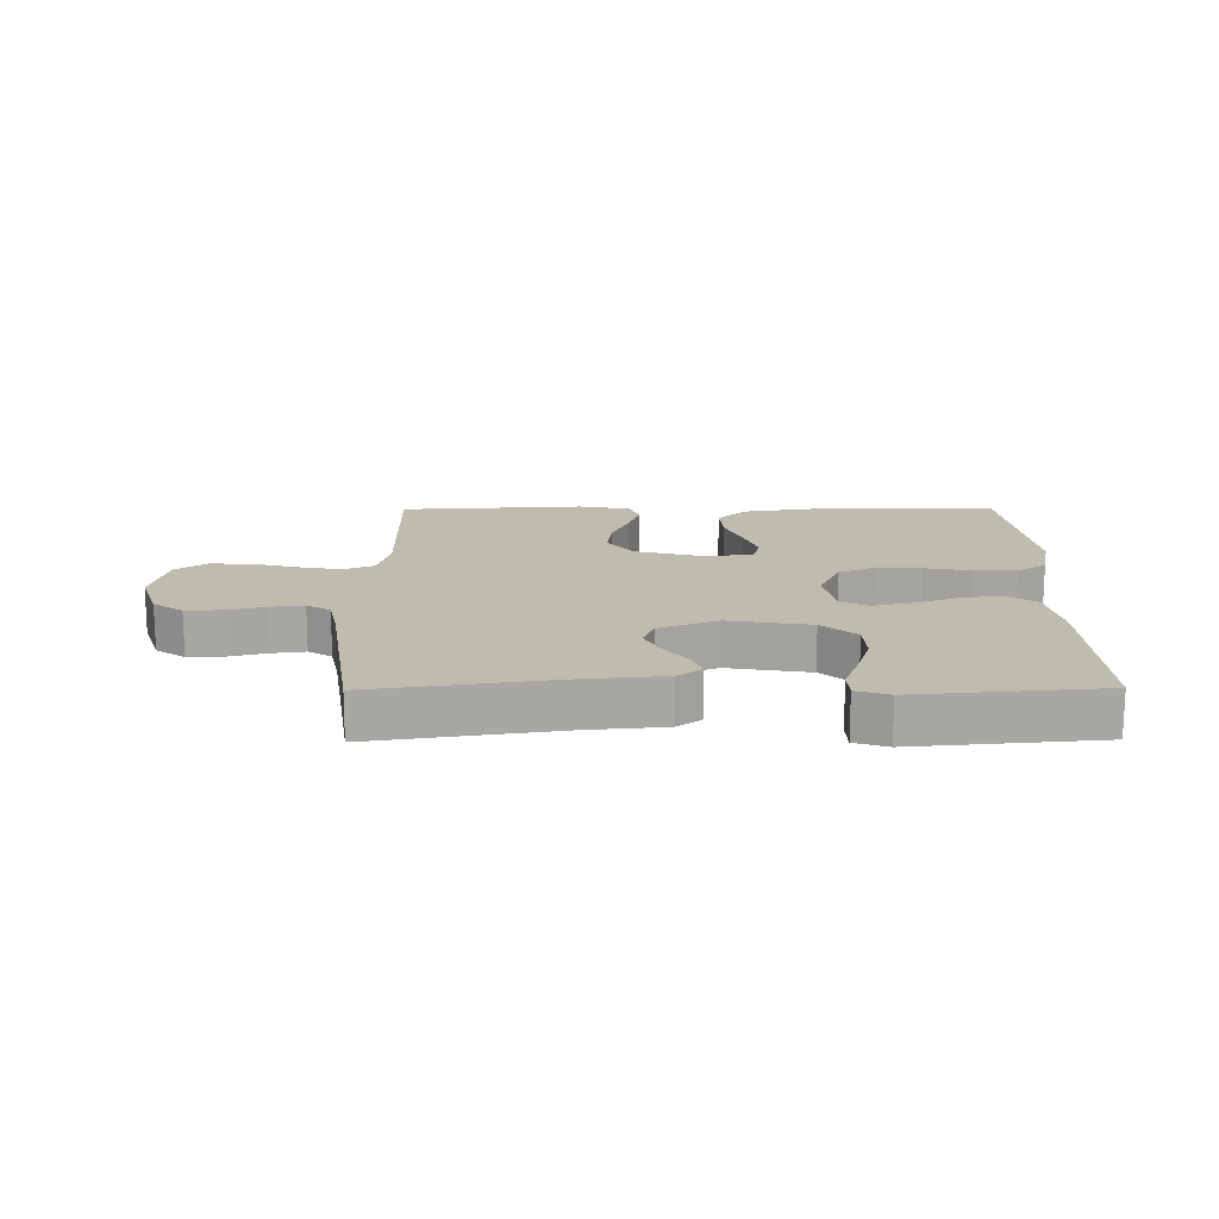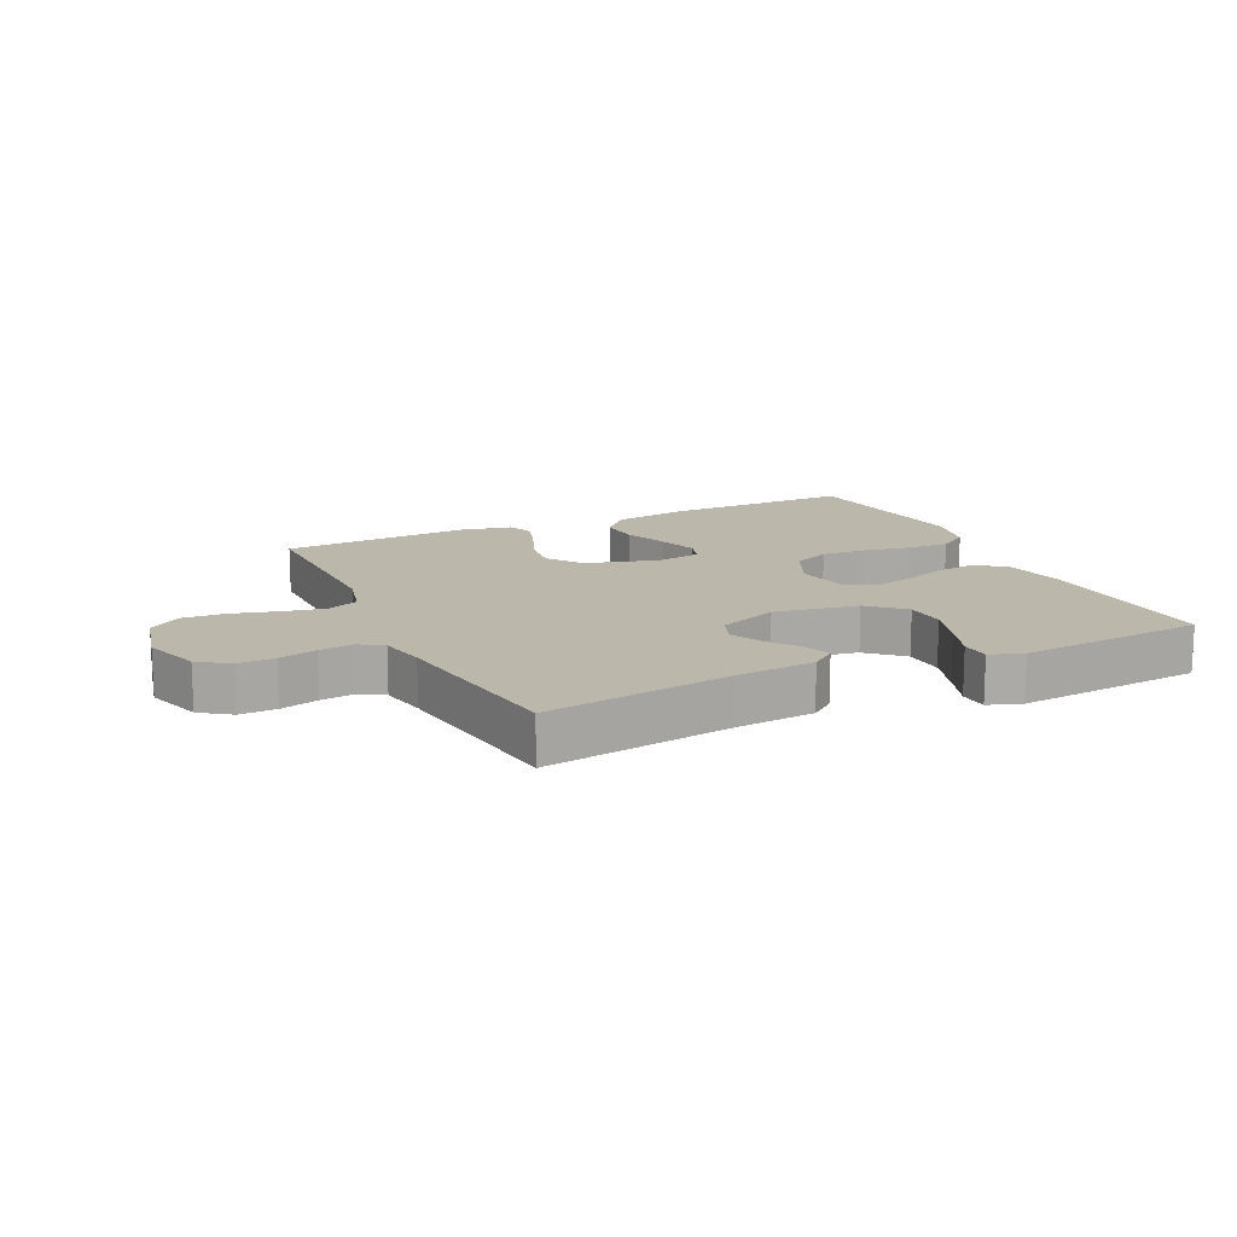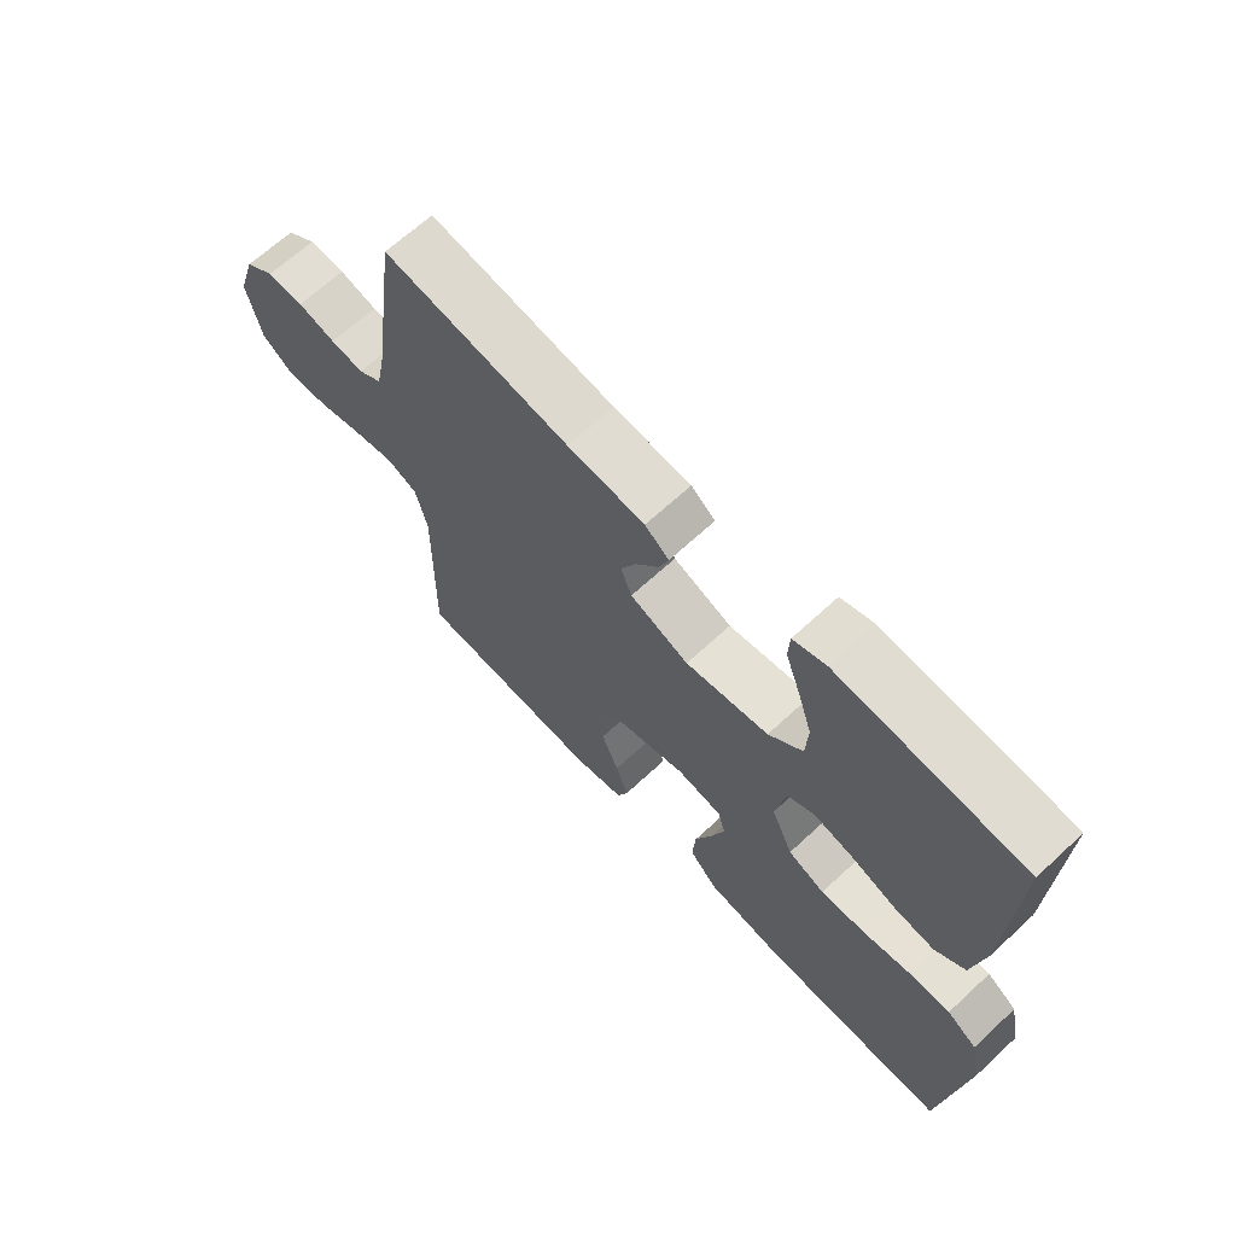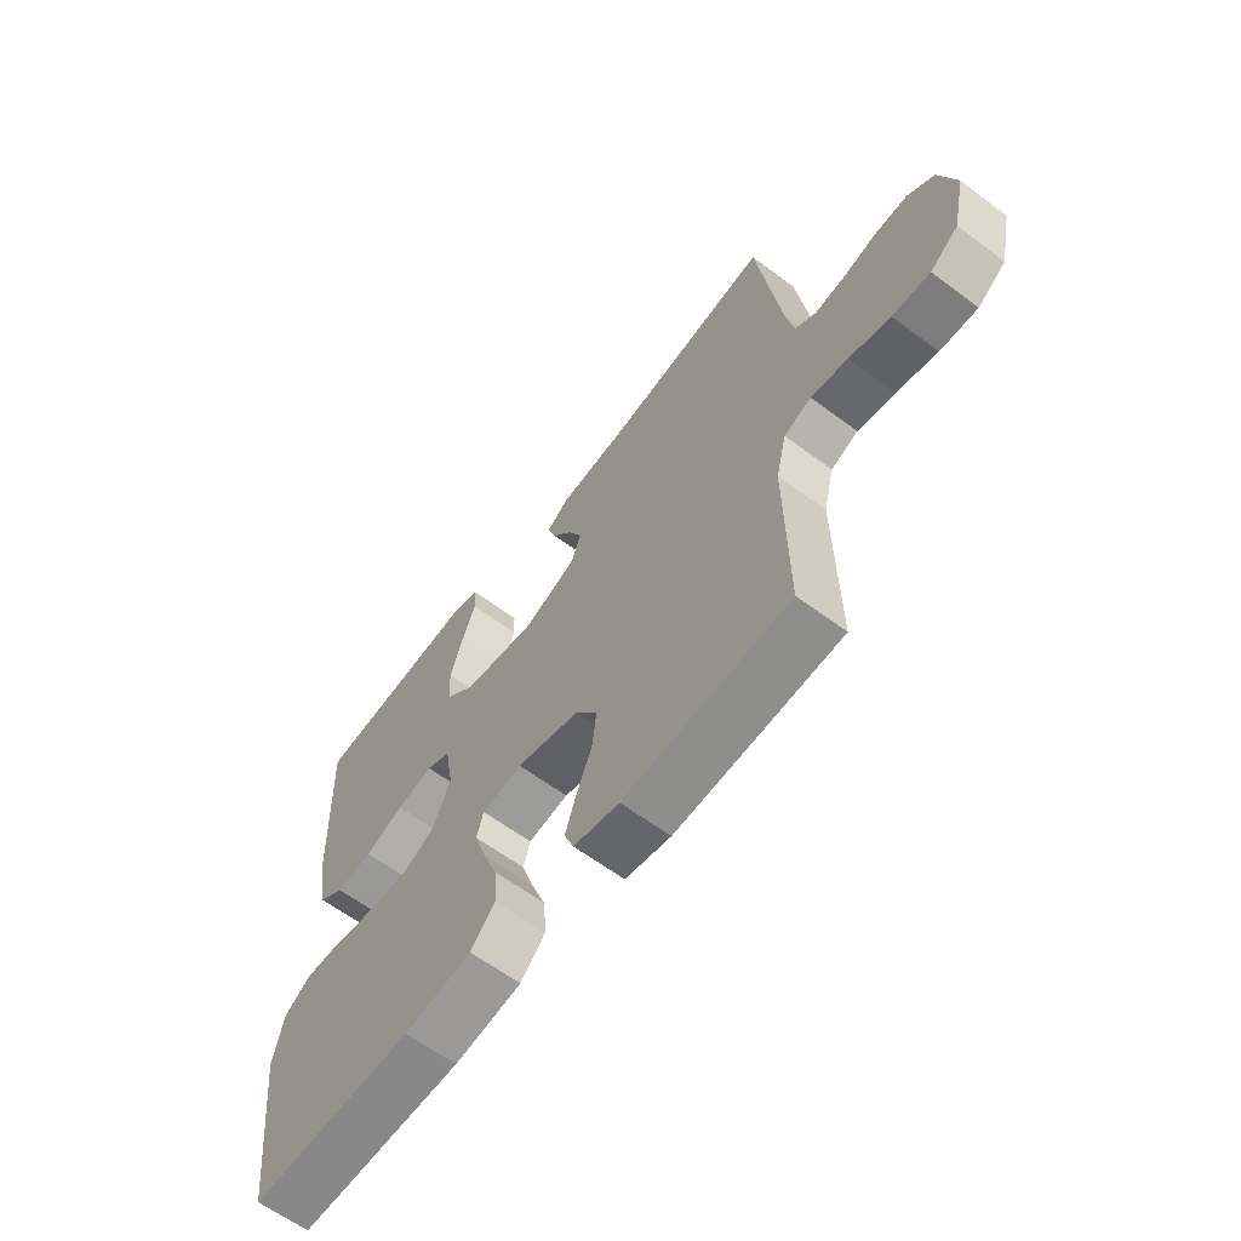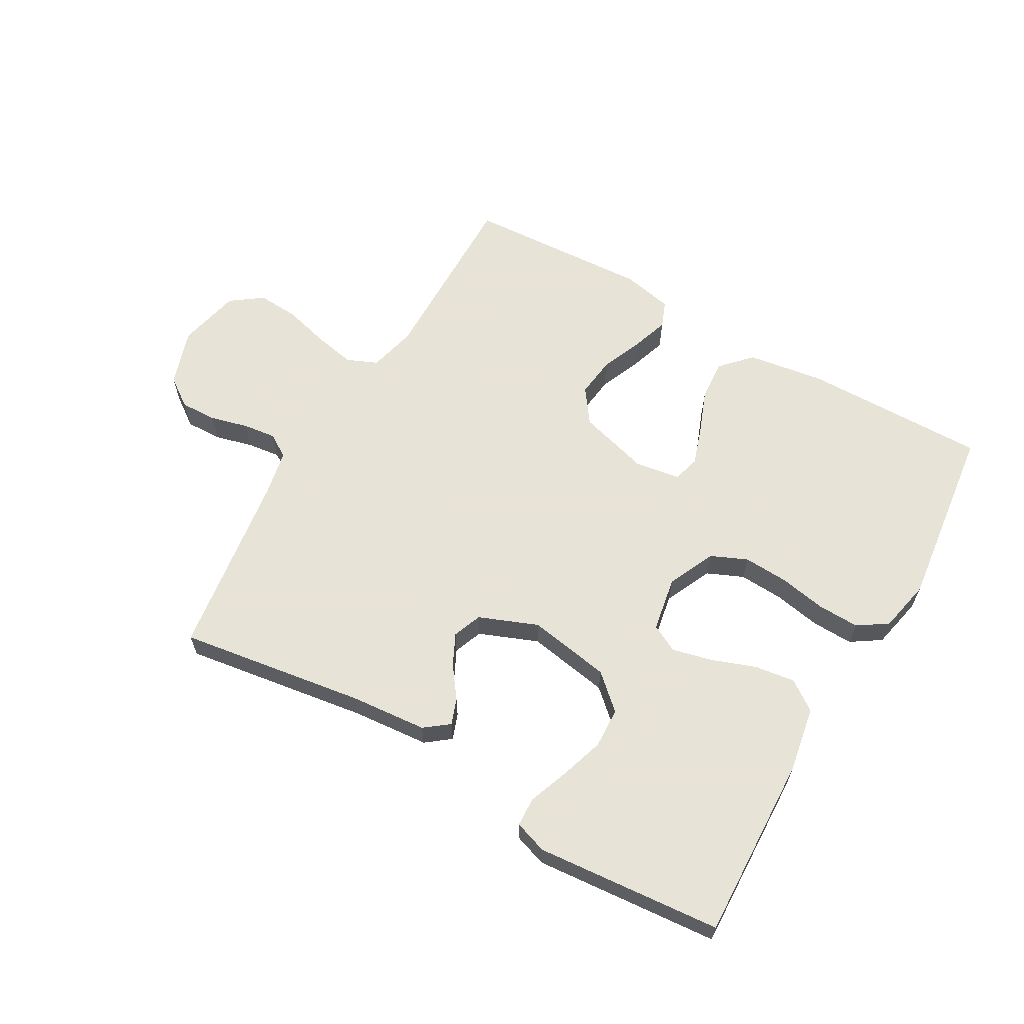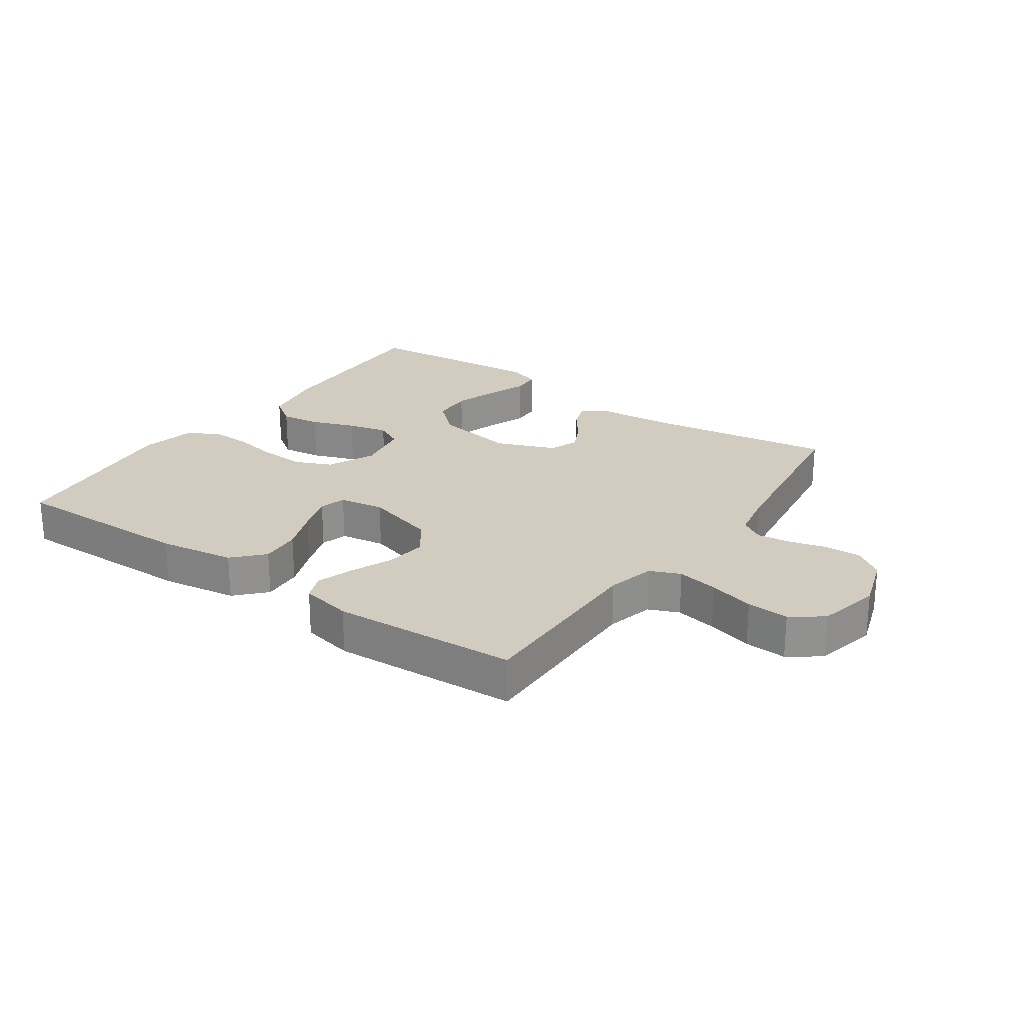
<metadata>
{"format":"obj","ext":"obj","renderer":"f3d","projection":"perspective","resolution":1024,"background":"white","views":[{"elev":15.9,"azim":-0.6,"up":"+Y"},{"elev":14.5,"azim":-25.2,"up":"+Y"},{"elev":66.2,"azim":47.1,"up":"+Z"},{"elev":-62.1,"azim":-127.1,"up":"+Z"},{"elev":62.6,"azim":29.9,"up":"+Y"},{"elev":24.2,"azim":-145.0,"up":"+Y"}]}
</metadata>
<code>
v -0.5 0.07 -0.5
v -0.496 0.07 -0.2
v -0.515 0.07 -0.123
v -0.564 0.07 -0.102
v -0.631 0.07 -0.115
v -0.705 0.07 -0.135
v -0.773 0.07 -0.139
v -0.824 0.07 -0.102
v -0.847 0.07 0
v -0.817 0.07 0.092
v -0.769 0.07 0.126
v -0.71 0.07 0.124
v -0.649 0.07 0.108
v -0.595 0.07 0.101
v -0.557 0.07 0.125
v -0.542 0.07 0.2
v -0.5 0.07 0.5
v -0.2 0.07 0.455
v -0.075 0.07 0.444
v -0.036 0.07 0.414
v -0.051 0.07 0.372
v -0.088 0.07 0.322
v -0.113 0.07 0.271
v -0.095 0.07 0.224
v 0 0.07 0.186
v 0.134 0.07 0.209
v 0.189 0.07 0.259
v 0.192 0.07 0.325
v 0.169 0.07 0.396
v 0.145 0.07 0.461
v 0.147 0.07 0.508
v 0.2 0.07 0.526
v 0.5 0.07 0.5
v 0.489 0.07 0.2
v 0.47 0.07 0.095
v 0.422 0.07 0.061
v 0.357 0.07 0.07
v 0.286 0.07 0.096
v 0.221 0.07 0.112
v 0.176 0.07 0.089
v 0.16 0.07 0
v 0.195 0.07 -0.077
v 0.254 0.07 -0.103
v 0.327 0.07 -0.099
v 0.402 0.07 -0.085
v 0.47 0.07 -0.083
v 0.518 0.07 -0.115
v 0.536 0.07 -0.2
v 0.5 0.07 -0.5
v 0.2 0.07 -0.496
v 0.077 0.07 -0.477
v 0.032 0.07 -0.429
v 0.037 0.07 -0.363
v 0.064 0.07 -0.293
v 0.085 0.07 -0.23
v 0.073 0.07 -0.187
v 0 0.07 -0.175
v -0.116 0.07 -0.208
v -0.156 0.07 -0.263
v -0.148 0.07 -0.329
v -0.12 0.07 -0.397
v -0.1 0.07 -0.457
v -0.117 0.07 -0.5
v -0.2 0.07 -0.517
v -0.5 0 -0.5
v -0.496 0 -0.2
v -0.515 0 -0.123
v -0.564 0 -0.102
v -0.631 0 -0.115
v -0.705 0 -0.135
v -0.773 0 -0.139
v -0.824 0 -0.102
v -0.847 0 0
v -0.817 0 0.092
v -0.769 0 0.126
v -0.71 0 0.124
v -0.649 0 0.108
v -0.595 0 0.101
v -0.557 0 0.125
v -0.542 0 0.2
v -0.5 0 0.5
v -0.2 0 0.455
v -0.075 0 0.444
v -0.036 0 0.414
v -0.051 0 0.372
v -0.088 0 0.322
v -0.113 0 0.271
v -0.095 0 0.224
v 0 0 0.186
v 0.134 0 0.209
v 0.189 0 0.259
v 0.192 0 0.325
v 0.169 0 0.396
v 0.145 0 0.461
v 0.147 0 0.508
v 0.2 0 0.526
v 0.5 0 0.5
v 0.489 0 0.2
v 0.47 0 0.095
v 0.422 0 0.061
v 0.357 0 0.07
v 0.286 0 0.096
v 0.221 0 0.112
v 0.176 0 0.089
v 0.16 0 0
v 0.195 0 -0.077
v 0.254 0 -0.103
v 0.327 0 -0.099
v 0.402 0 -0.085
v 0.47 0 -0.083
v 0.518 0 -0.115
v 0.536 0 -0.2
v 0.5 0 -0.5
v 0.2 0 -0.496
v 0.077 0 -0.477
v 0.032 0 -0.429
v 0.037 0 -0.363
v 0.064 0 -0.293
v 0.085 0 -0.23
v 0.073 0 -0.187
v 0 0 -0.175
v -0.116 0 -0.208
v -0.156 0 -0.263
v -0.148 0 -0.329
v -0.12 0 -0.397
v -0.1 0 -0.457
v -0.117 0 -0.5
v -0.2 0 -0.517
f 64 1 2
f 63 64 2
f 62 63 2
f 61 62 2
f 60 61 2
f 59 60 2 3
f 58 59 3 4
f 57 58 4
f 52 53 54
f 51 52 54
f 50 51 54
f 49 50 54
f 48 49 54
f 47 48 54
f 46 47 54
f 45 46 54
f 44 45 54
f 43 44 54 55
f 42 43 55 56
f 36 37 38
f 35 36 38
f 34 35 38
f 33 34 38
f 32 33 38
f 31 32 38
f 30 31 38
f 29 30 38
f 28 29 38
f 27 28 38 39
f 26 27 39 40
f 20 21 22
f 19 20 22
f 18 19 22
f 18 22 23
f 17 18 23
f 16 17 23
f 15 16 23 24
f 11 12 13
f 10 11 13
f 9 10 13
f 8 9 13
f 7 8 13
f 6 7 13
f 5 6 13
f 4 5 13 14
f 15 24 25
f 14 15 25
f 4 14 25
f 57 4 25
f 26 40 41
f 25 26 41
f 57 25 41
f 56 57 41
f 41 42 56
f 66 65 128
f 66 128 127
f 66 127 126
f 66 126 125
f 66 125 124
f 67 66 124 123
f 68 67 123 122
f 68 122 121
f 118 117 116
f 118 116 115
f 118 115 114
f 118 114 113
f 118 113 112
f 118 112 111
f 118 111 110
f 118 110 109
f 118 109 108
f 119 118 108 107
f 120 119 107 106
f 102 101 100
f 102 100 99
f 102 99 98
f 102 98 97
f 102 97 96
f 102 96 95
f 102 95 94
f 102 94 93
f 102 93 92
f 103 102 92 91
f 104 103 91 90
f 86 85 84
f 86 84 83
f 86 83 82
f 87 86 82
f 87 82 81
f 87 81 80
f 88 87 80 79
f 77 76 75
f 77 75 74
f 77 74 73
f 77 73 72
f 77 72 71
f 77 71 70
f 77 70 69
f 78 77 69 68
f 89 88 79
f 89 79 78
f 89 78 68
f 89 68 121
f 105 104 90
f 105 90 89
f 105 89 121
f 105 121 120
f 120 106 105
f 1 65 66 2
f 2 66 67 3
f 3 67 68 4
f 4 68 69 5
f 5 69 70 6
f 6 70 71 7
f 7 71 72 8
f 8 72 73 9
f 9 73 74 10
f 10 74 75 11
f 11 75 76 12
f 12 76 77 13
f 13 77 78 14
f 14 78 79 15
f 15 79 80 16
f 16 80 81 17
f 17 81 82 18
f 18 82 83 19
f 19 83 84 20
f 20 84 85 21
f 21 85 86 22
f 22 86 87 23
f 23 87 88 24
f 24 88 89 25
f 25 89 90 26
f 26 90 91 27
f 27 91 92 28
f 28 92 93 29
f 29 93 94 30
f 30 94 95 31
f 31 95 96 32
f 32 96 97 33
f 33 97 98 34
f 34 98 99 35
f 35 99 100 36
f 36 100 101 37
f 37 101 102 38
f 38 102 103 39
f 39 103 104 40
f 40 104 105 41
f 41 105 106 42
f 42 106 107 43
f 43 107 108 44
f 44 108 109 45
f 45 109 110 46
f 46 110 111 47
f 47 111 112 48
f 48 112 113 49
f 49 113 114 50
f 50 114 115 51
f 51 115 116 52
f 52 116 117 53
f 53 117 118 54
f 54 118 119 55
f 55 119 120 56
f 56 120 121 57
f 57 121 122 58
f 58 122 123 59
f 59 123 124 60
f 60 124 125 61
f 61 125 126 62
f 62 126 127 63
f 63 127 128 64
f 64 128 65 1

</code>
